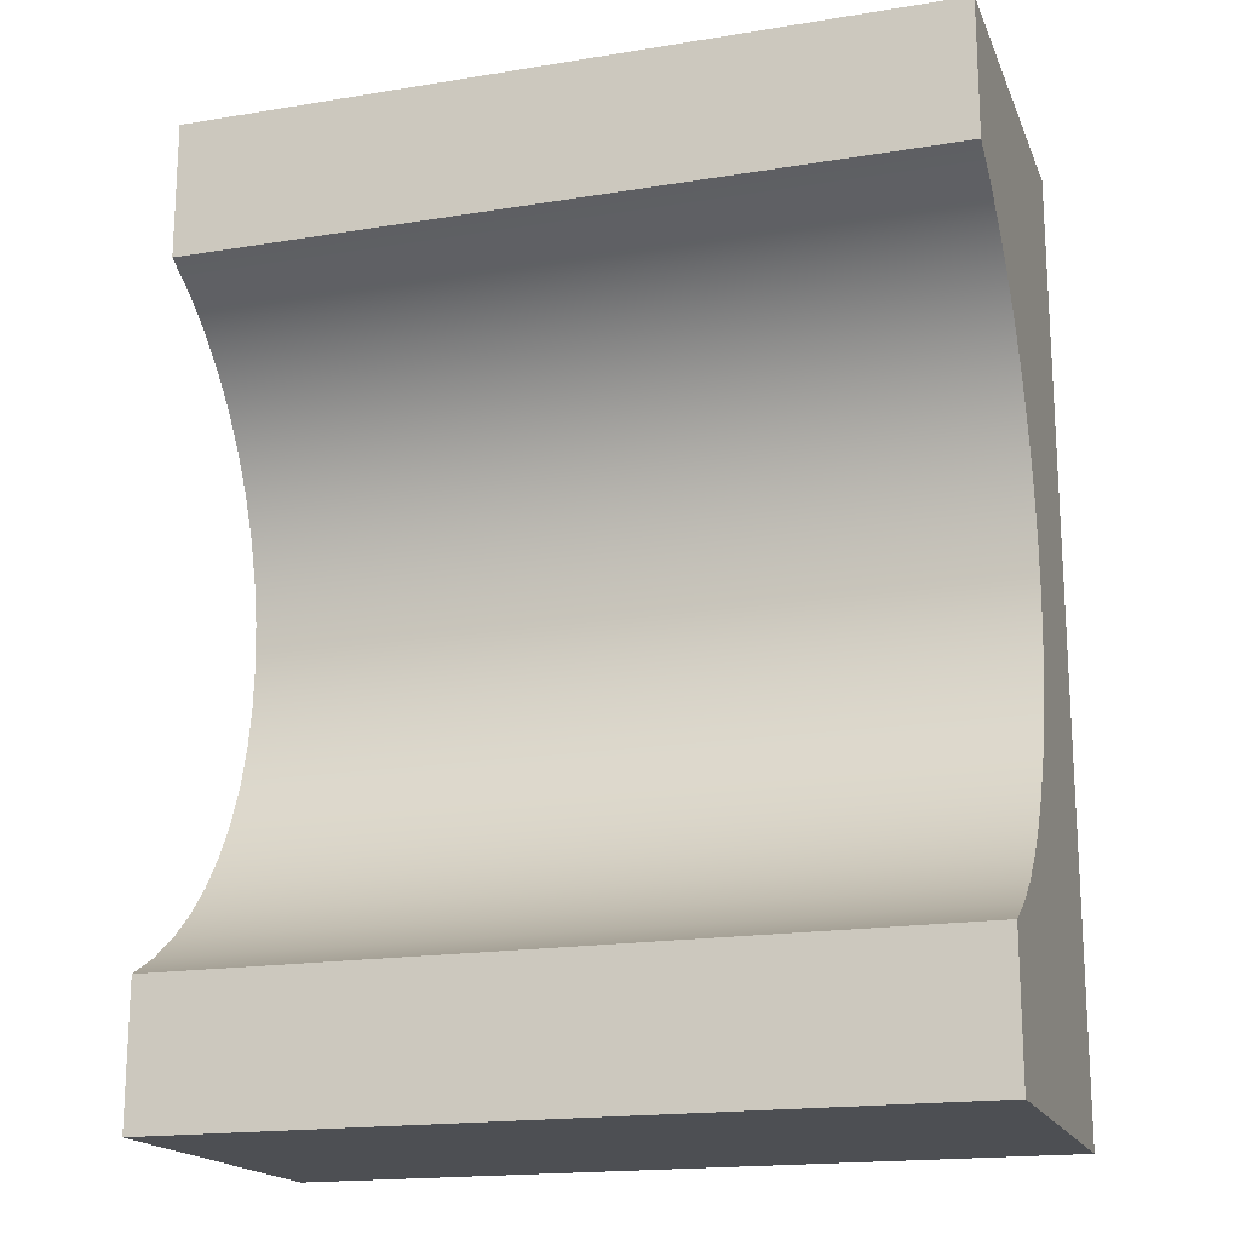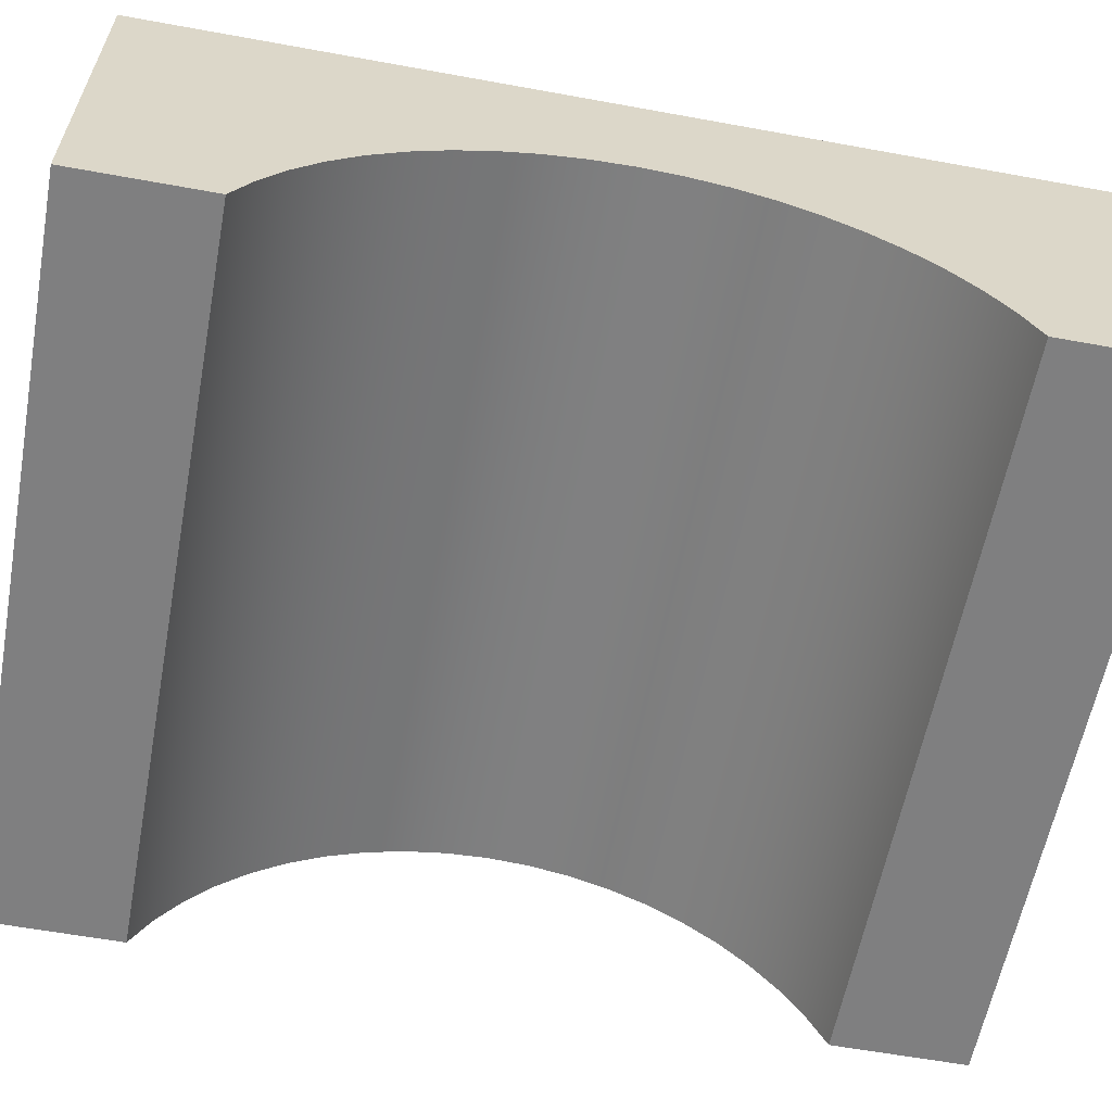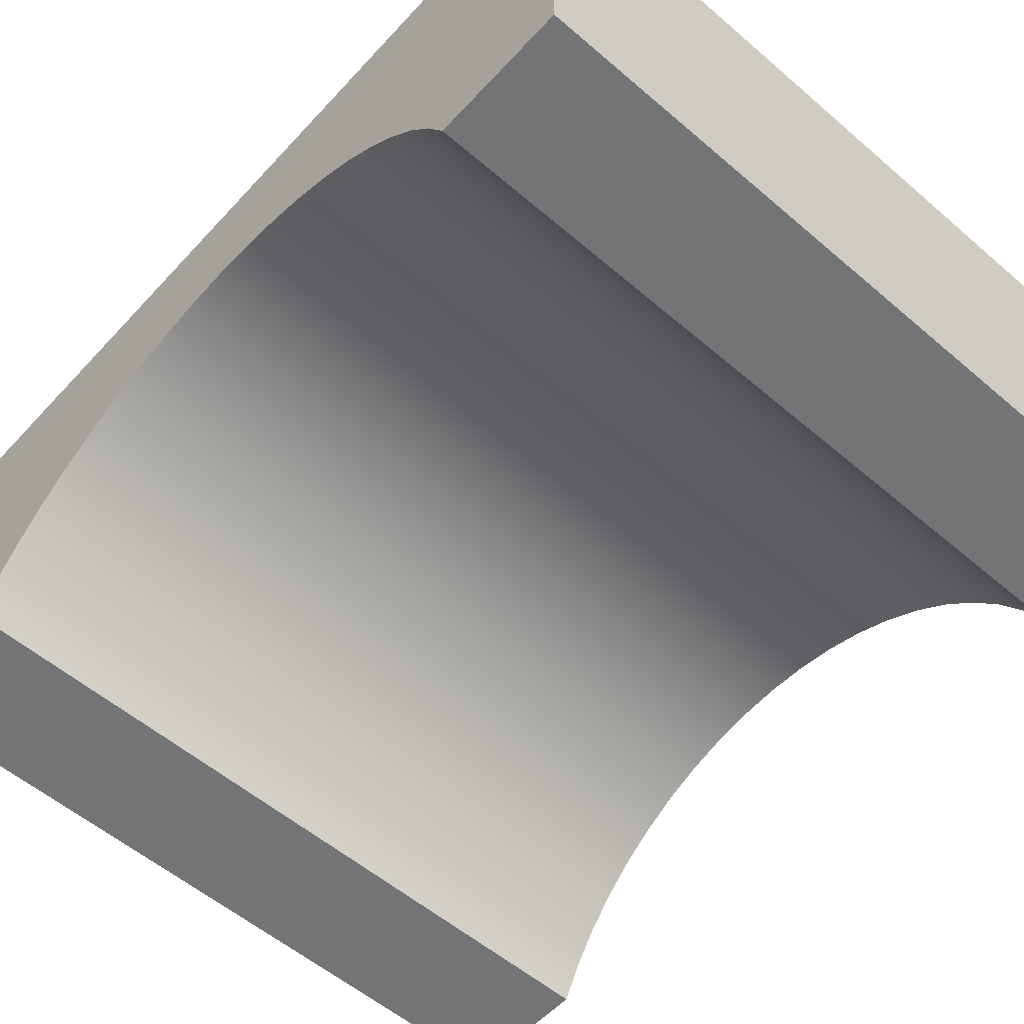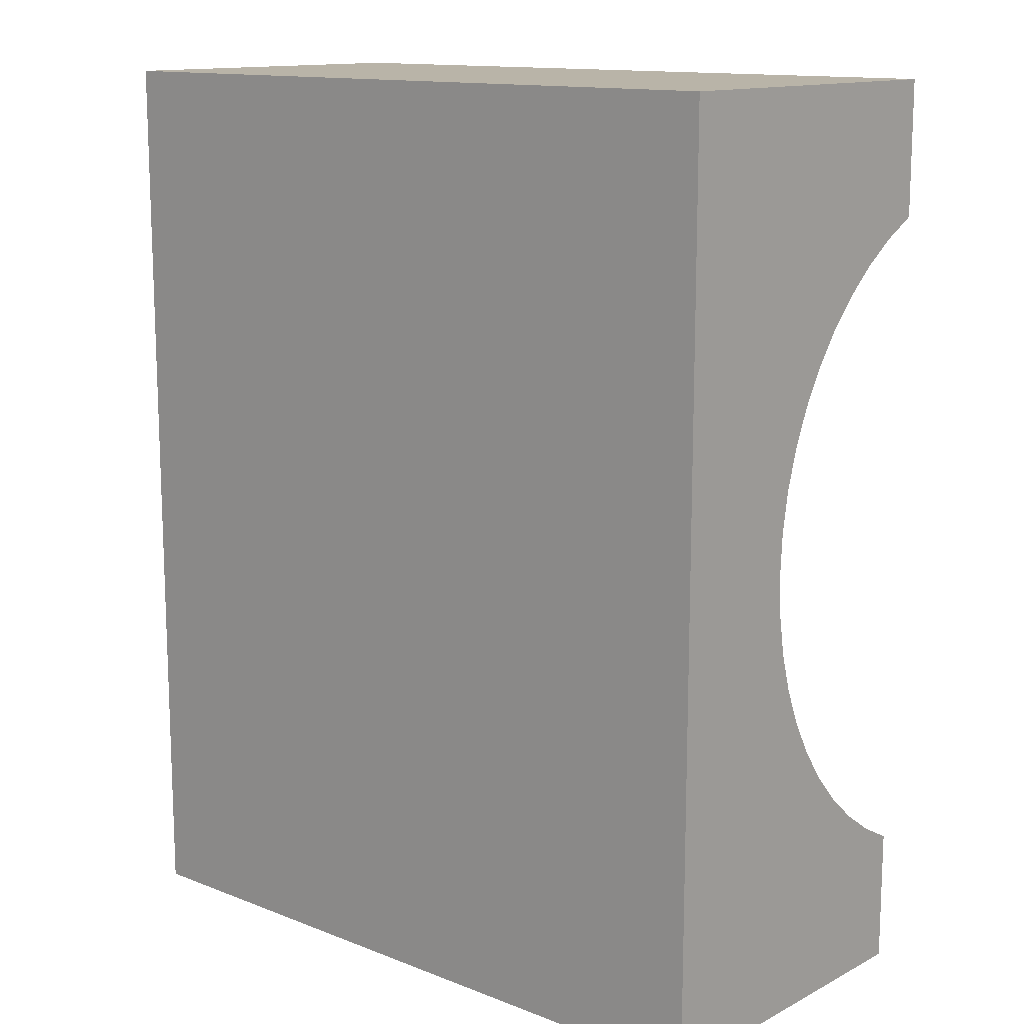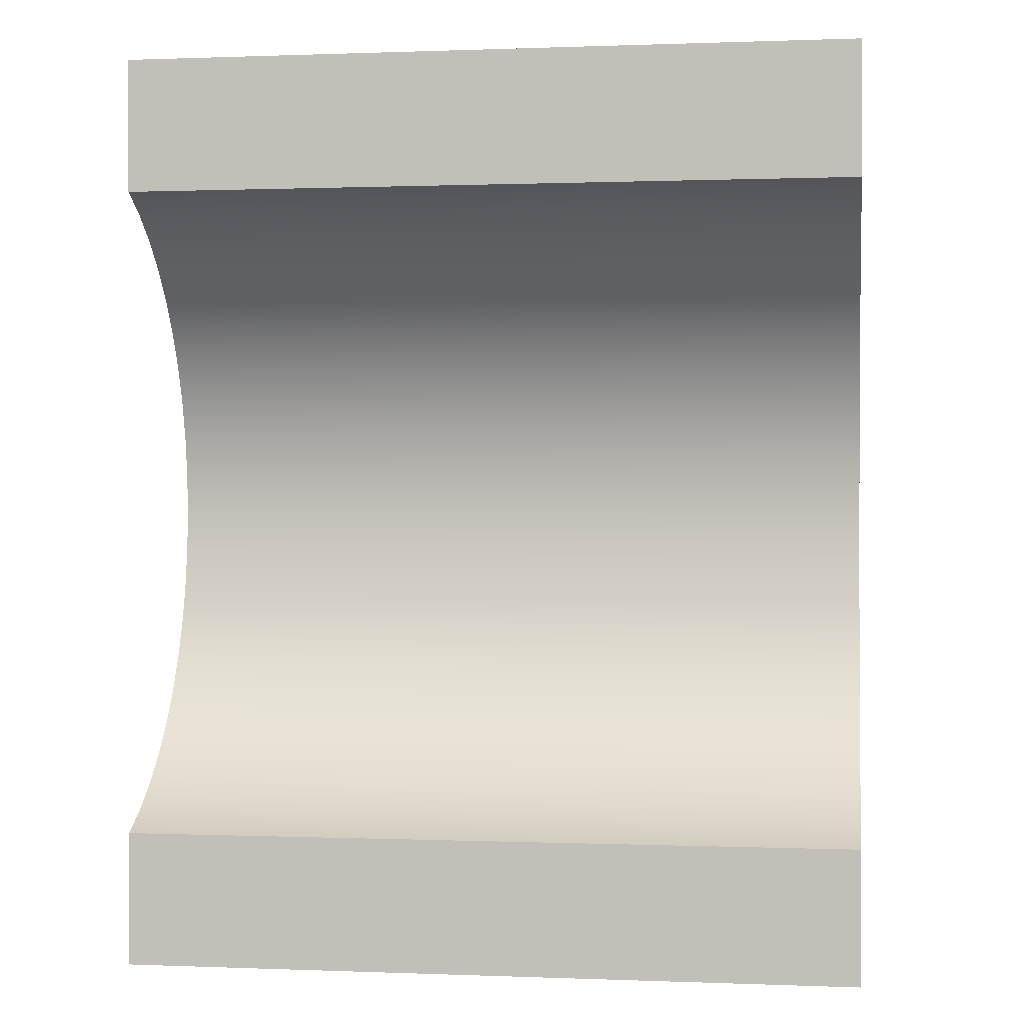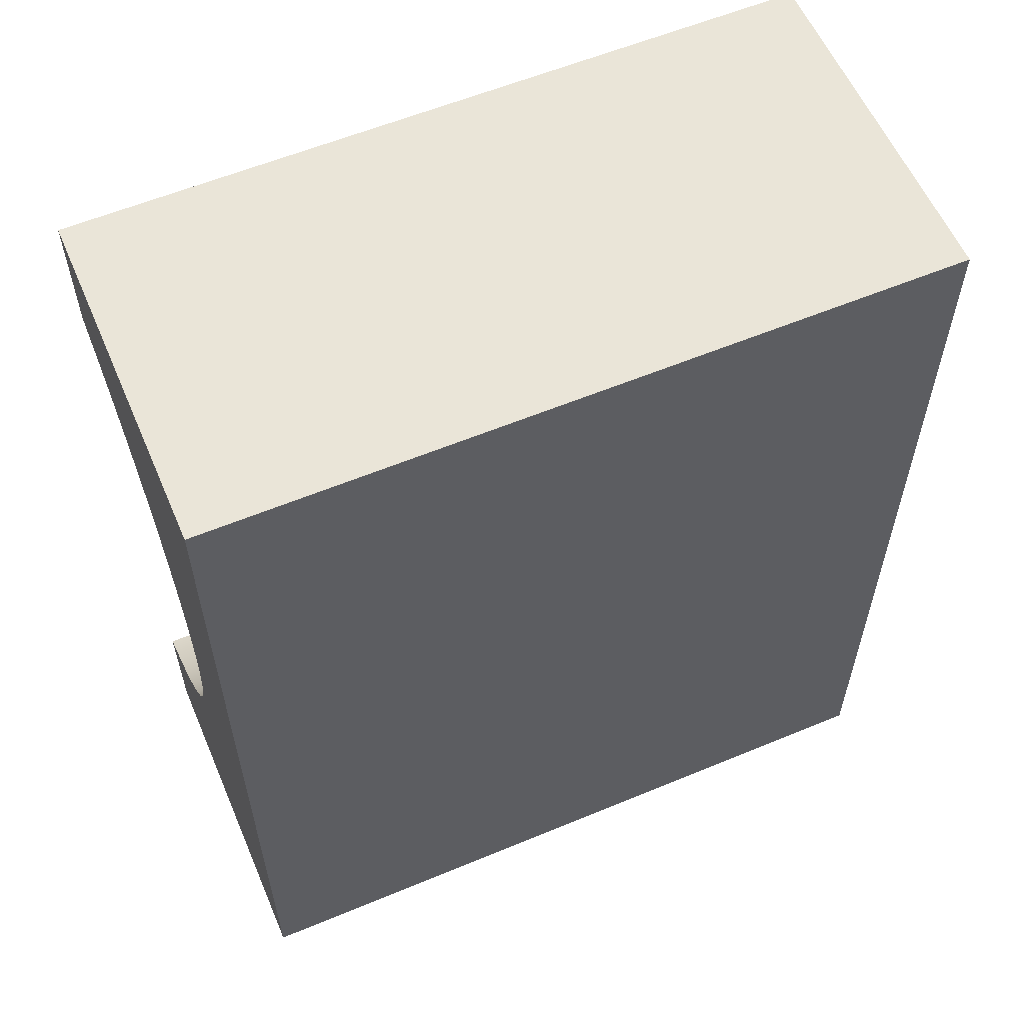
<metadata>
{"format":"obj","ext":"obj","renderer":"f3d","projection":"perspective","resolution":1024,"background":"white","views":[{"elev":-18.0,"azim":17.7,"up":"+Z"},{"elev":-59.9,"azim":79.4,"up":"+Y"},{"elev":-56.2,"azim":-41.9,"up":"+Y"},{"elev":13.3,"azim":-138.8,"up":"+Z"},{"elev":0.4,"azim":8.3,"up":"+Z"},{"elev":58.7,"azim":156.8,"up":"+Z"}]}
</metadata>
<code>
v 0 5.75 -7.956
v 0 5.75 -11.96
v 22 5.75 -11.96
v 22 5.75 -7.956
v 22 5.75 11.53
v 22 6.824 10.95
v 22 7.825 10.26
v 22 8.741 9.455
v 22 9.561 8.552
v 22 10.27 7.563
v 22 10.87 6.5
v 22 11.34 5.376
v 22 11.68 4.205
v 22 11.89 3.004
v 22 11.96 1.787
v 22 11.89 0.5703
v 22 11.68 -0.631
v 22 11.34 -1.801
v 22 10.87 -2.925
v 22 10.27 -3.989
v 22 9.561 -4.978
v 22 8.741 -5.88
v 22 7.825 -6.684
v 22 6.824 -7.379
v 22 5.75 -7.956
v 22 5.75 -11.96
v 22 16.25 -11.96
v 22 16.25 15.53
v 22 5.75 15.53
v 0 5.75 -11.96
v 0 16.25 -11.96
v 22 16.25 -11.96
v 22 5.75 -11.96
v 0 16.25 -11.96
v 0 16.25 15.53
v 22 16.25 15.53
v 22 16.25 -11.96
v 0 16.25 15.53
v 0 5.75 15.53
v 22 5.75 15.53
v 22 16.25 15.53
v 0 5.75 -7.956
v 0 6.824 -7.379
v 0 7.825 -6.684
v 0 8.741 -5.88
v 0 9.561 -4.978
v 0 10.27 -3.989
v 0 10.87 -2.925
v 0 11.34 -1.801
v 0 11.68 -0.631
v 0 11.89 0.5703
v 0 11.96 1.787
v 0 11.89 3.004
v 0 11.68 4.205
v 0 11.34 5.376
v 0 10.87 6.5
v 0 10.27 7.563
v 0 9.561 8.552
v 0 8.741 9.455
v 0 7.825 10.26
v 0 6.824 10.95
v 0 5.75 11.53
v 0 5.75 15.53
v 0 16.25 15.53
v 0 16.25 -11.96
v 0 5.75 -11.96
v 0 5.75 11.53
v 0 6.824 10.95
v 0 7.825 10.26
v 0 8.741 9.455
v 0 9.561 8.552
v 0 10.27 7.563
v 0 10.87 6.5
v 0 11.34 5.376
v 0 11.68 4.205
v 0 11.89 3.004
v 0 11.96 1.787
v 0 11.89 0.5703
v 0 11.68 -0.631
v 0 11.34 -1.801
v 0 10.87 -2.925
v 0 10.27 -3.989
v 0 9.561 -4.978
v 0 8.741 -5.88
v 0 7.825 -6.684
v 0 6.824 -7.379
v 0 5.75 -7.956
v 22 5.75 -7.956
v 22 6.824 -7.379
v 22 7.825 -6.684
v 22 8.741 -5.88
v 22 9.561 -4.978
v 22 10.27 -3.989
v 22 10.87 -2.925
v 22 11.34 -1.801
v 22 11.68 -0.631
v 22 11.89 0.5703
v 22 11.96 1.787
v 22 11.89 3.004
v 22 11.68 4.205
v 22 11.34 5.376
v 22 10.87 6.5
v 22 10.27 7.563
v 22 9.561 8.552
v 22 8.741 9.455
v 22 7.825 10.26
v 22 6.824 10.95
v 22 5.75 11.53
v 0 5.75 15.53
v 0 5.75 11.53
v 22 5.75 11.53
v 22 5.75 15.53
f 1 2 4
f 4 2 3
f 5 6 29
f 29 6 7
f 29 7 8
f 29 8 28
f 28 8 9
f 28 9 10
f 10 11 28
f 28 11 12
f 28 12 13
f 13 14 28
f 28 14 15
f 28 15 27
f 27 15 16
f 27 16 17
f 17 18 27
f 27 18 19
f 27 19 20
f 20 21 27
f 27 21 22
f 27 22 26
f 26 22 23
f 26 23 24
f 24 25 26
f 30 31 33
f 33 31 32
f 34 35 37
f 37 35 36
f 38 39 41
f 41 39 40
f 42 43 66
f 66 43 44
f 66 44 45
f 66 45 65
f 65 45 46
f 65 46 47
f 47 48 65
f 65 48 49
f 65 49 50
f 50 51 65
f 65 51 52
f 65 52 64
f 64 52 53
f 64 53 54
f 54 55 64
f 64 55 56
f 64 56 57
f 57 58 64
f 64 58 59
f 64 59 63
f 63 59 60
f 63 60 61
f 61 62 63
f 108 67 107
f 107 67 68
f 107 68 106
f 106 68 69
f 106 69 105
f 105 69 70
f 105 70 104
f 104 70 71
f 104 71 103
f 103 71 72
f 103 72 102
f 102 72 73
f 102 73 101
f 101 73 74
f 101 74 100
f 100 74 75
f 100 75 99
f 99 75 76
f 99 76 98
f 98 76 77
f 98 77 97
f 97 77 78
f 97 78 96
f 96 78 79
f 96 79 95
f 95 79 80
f 95 80 94
f 94 80 81
f 94 81 93
f 93 81 82
f 93 82 92
f 92 82 83
f 92 83 91
f 91 83 84
f 91 84 90
f 90 84 85
f 90 85 89
f 89 85 86
f 89 86 88
f 88 86 87
f 109 110 112
f 112 110 111

</code>
